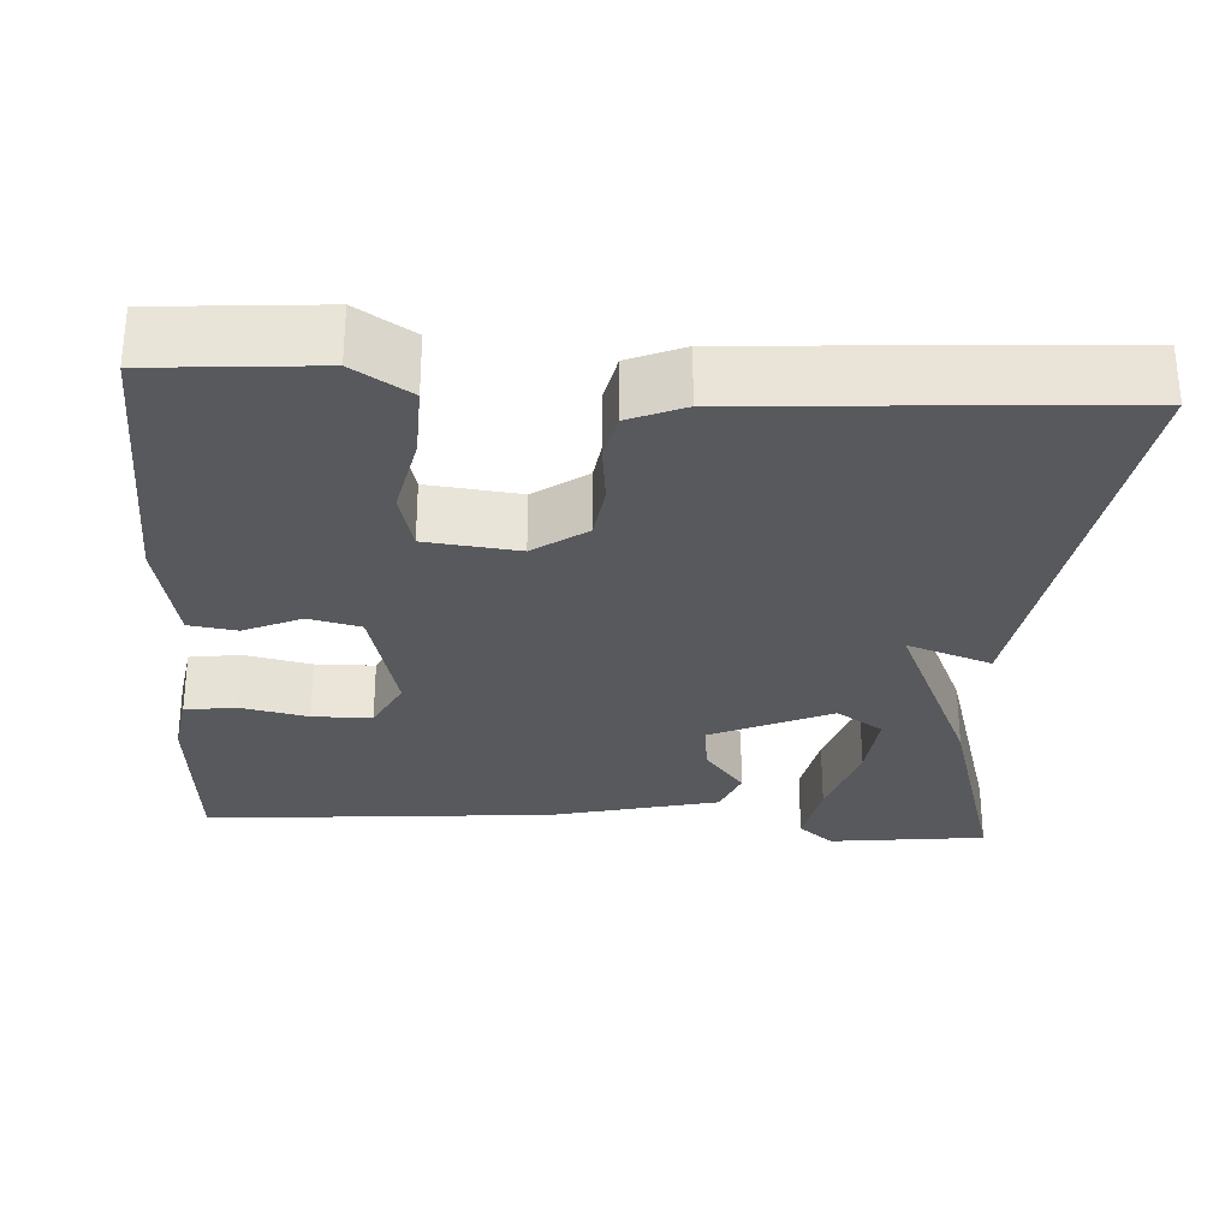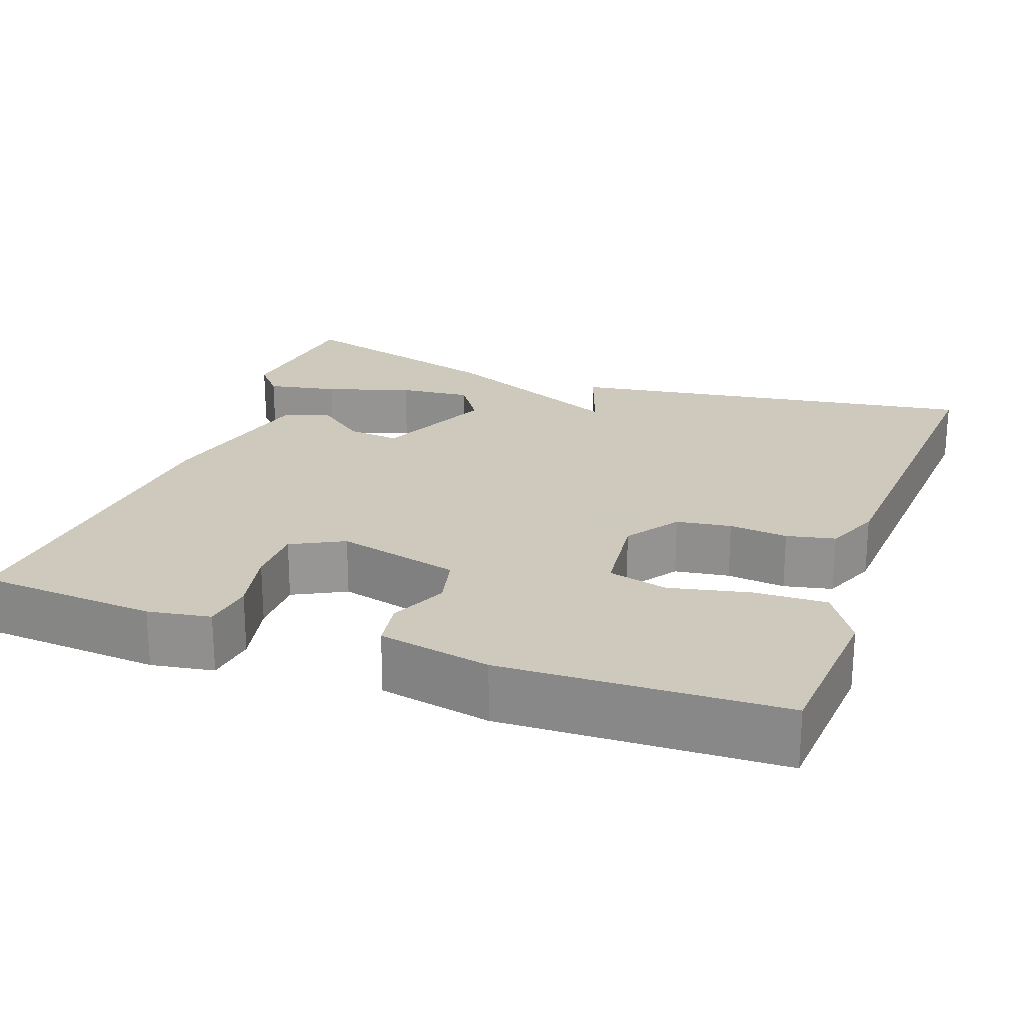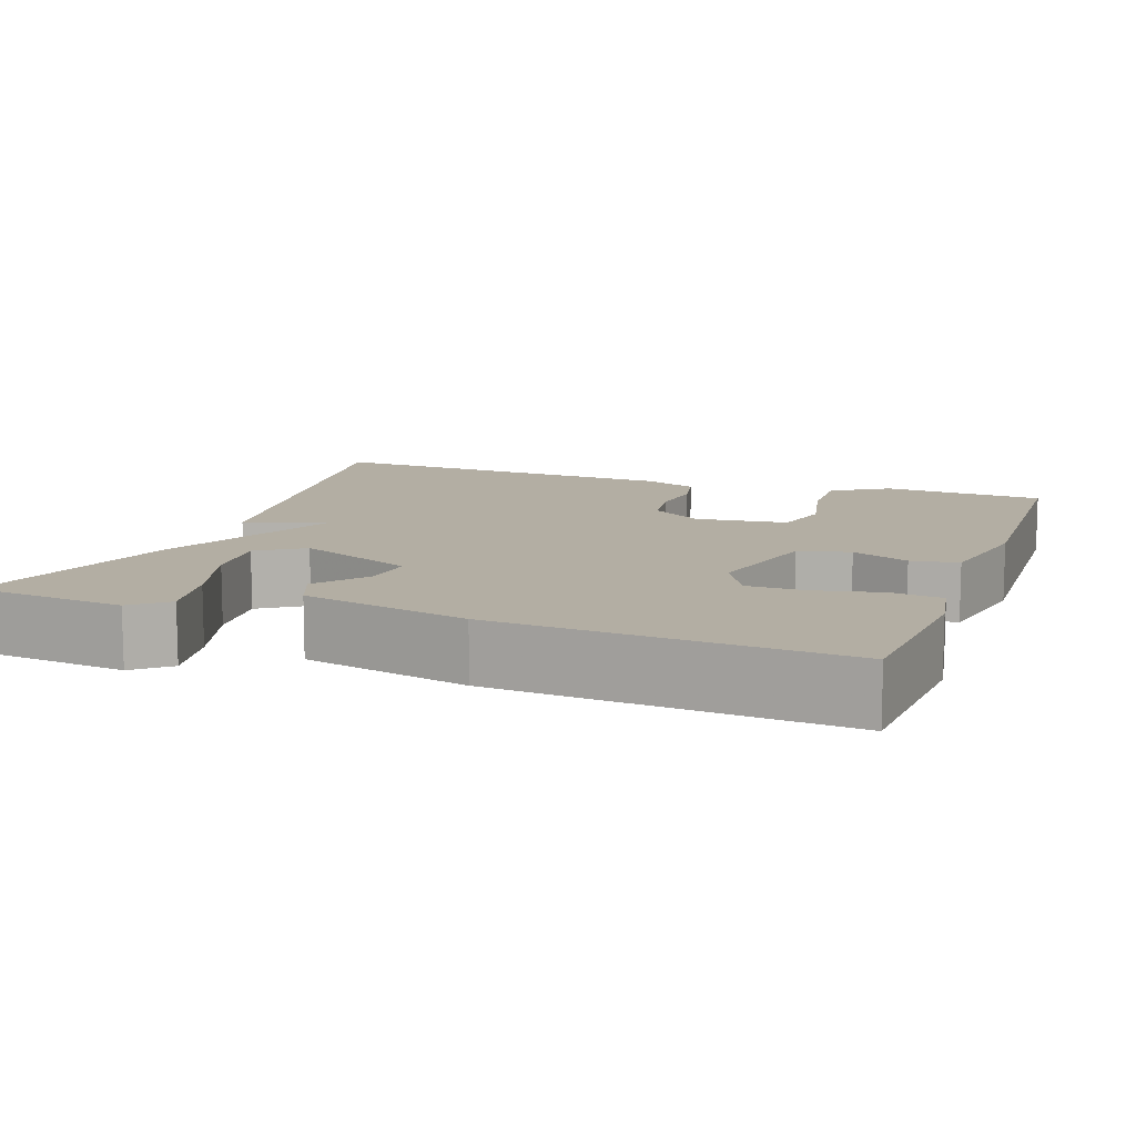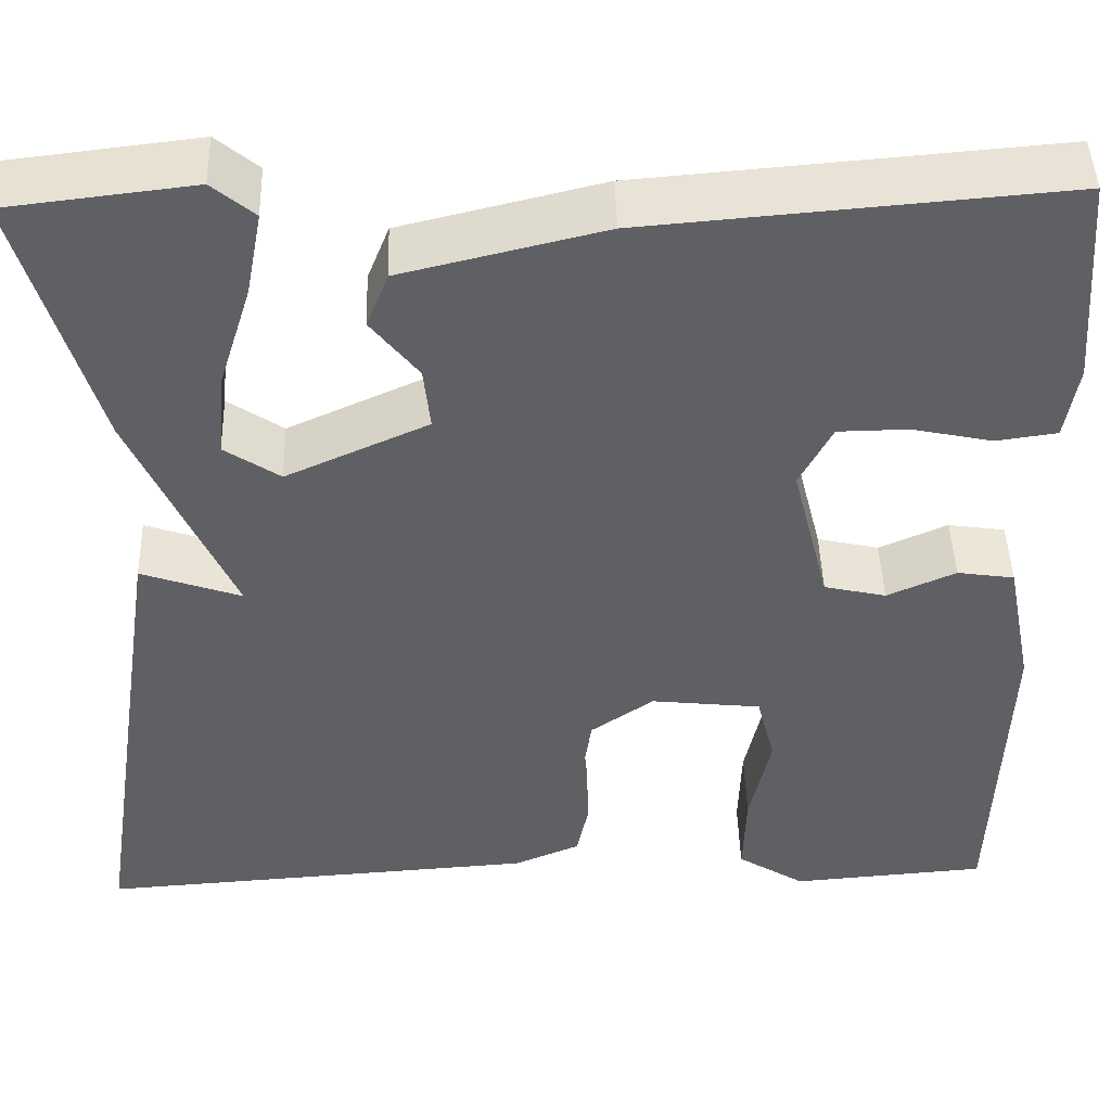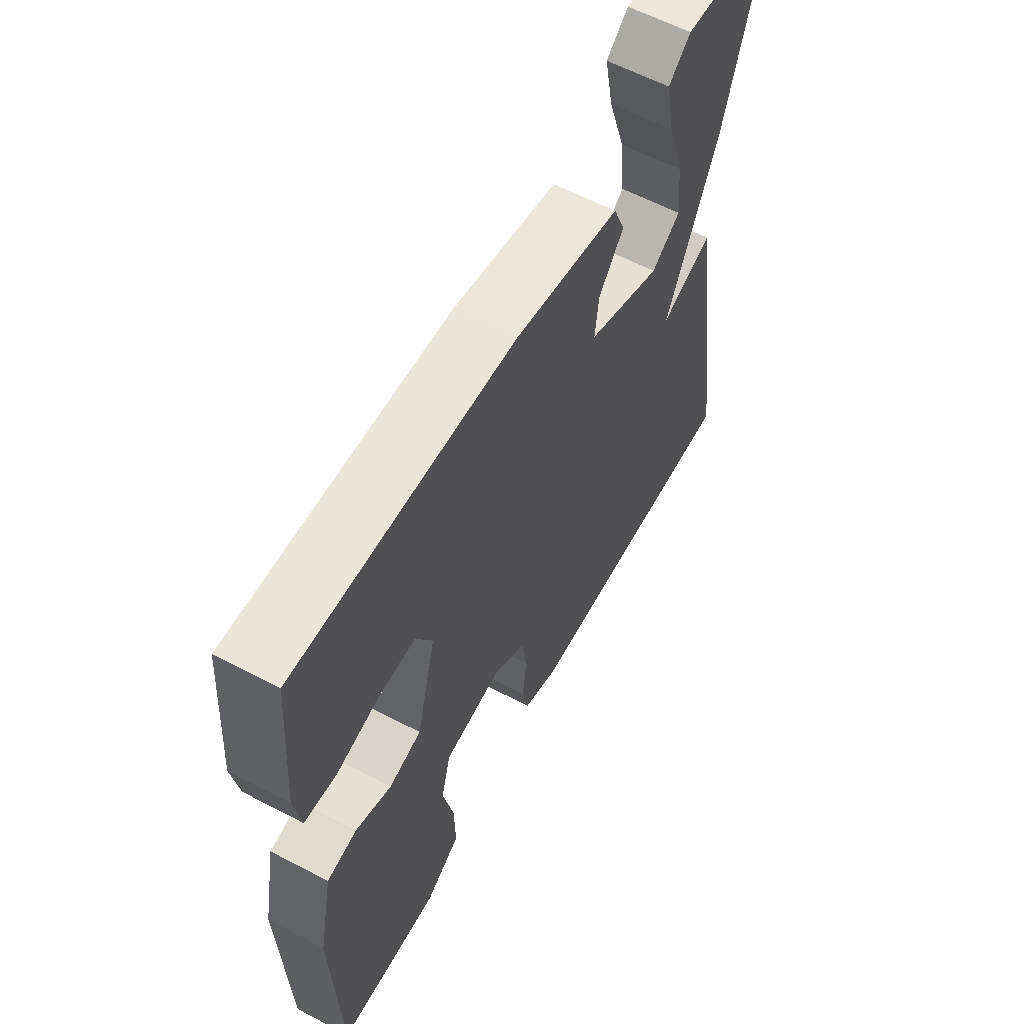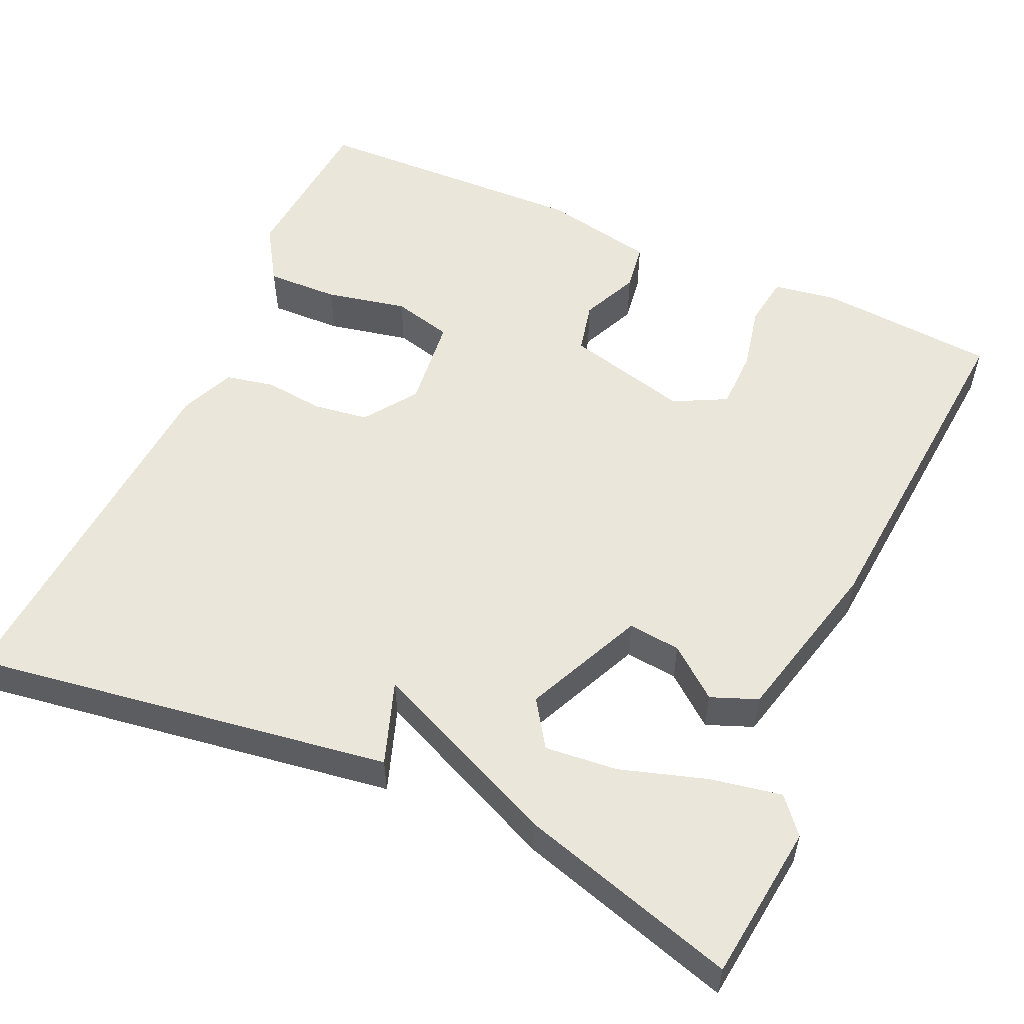
<metadata>
{"format":"obj","ext":"obj","renderer":"f3d","projection":"perspective","resolution":1024,"background":"white","views":[{"elev":-29.3,"azim":176.5,"up":"+Y"},{"elev":22.6,"azim":109.7,"up":"+Y"},{"elev":11.0,"azim":19.5,"up":"+Y"},{"elev":45.7,"azim":-1.7,"up":"+Z"},{"elev":61.0,"azim":118.1,"up":"+Z"},{"elev":54.8,"azim":-65.6,"up":"+Y"}]}
</metadata>
<code>
v 0.5 0.07 -0.5
v 0.294 0.07 -0.516
v 0.223 0.07 -0.471
v 0.226 0.07 -0.38
v 0.248 0.07 -0.278
v 0.229 0.07 -0.203
v 0.113 0.07 -0.19
v 0.047 0.07 -0.236
v 0.037 0.07 -0.305
v 0.045 0.07 -0.379
v 0.032 0.07 -0.44
v -0.037 0.07 -0.469
v -0.5 0.07 -0.5
v -0.42 0.07 0.026
v -0.315 0.07 -0.011
v -0.42 0.07 0.226
v -0.5 0.07 0.5
v -0.304 0.07 0.523
v -0.26 0.07 0.486
v -0.277 0.07 0.397
v -0.311 0.07 0.289
v -0.32 0.07 0.198
v -0.262 0.07 0.159
v -0.113 0.07 0.226
v -0.12 0.07 0.292
v -0.17 0.07 0.355
v -0.147 0.07 0.413
v 0.064 0.07 0.464
v 0.5 0.07 0.5
v 0.517 0.07 0.276
v 0.504 0.07 0.197
v 0.44 0.07 0.188
v 0.356 0.07 0.206
v 0.282 0.07 0.205
v 0.248 0.07 0.139
v 0.287 0.07 -0.016
v 0.352 0.07 -0.031
v 0.424 0.07 0.001
v 0.484 0.07 -0.008
v 0.512 0.07 -0.149
v 0.5 0 -0.5
v 0.294 0 -0.516
v 0.223 0 -0.471
v 0.226 0 -0.38
v 0.248 0 -0.278
v 0.229 0 -0.203
v 0.113 0 -0.19
v 0.047 0 -0.236
v 0.037 0 -0.305
v 0.045 0 -0.379
v 0.032 0 -0.44
v -0.037 0 -0.469
v -0.5 0 -0.5
v -0.42 0 0.026
v -0.315 0 -0.011
v -0.42 0 0.226
v -0.5 0 0.5
v -0.304 0 0.523
v -0.26 0 0.486
v -0.277 0 0.397
v -0.311 0 0.289
v -0.32 0 0.198
v -0.262 0 0.159
v -0.113 0 0.226
v -0.12 0 0.292
v -0.17 0 0.355
v -0.147 0 0.413
v 0.064 0 0.464
v 0.5 0 0.5
v 0.517 0 0.276
v 0.504 0 0.197
v 0.44 0 0.188
v 0.356 0 0.206
v 0.282 0 0.205
v 0.248 0 0.139
v 0.287 0 -0.016
v 0.352 0 -0.031
v 0.424 0 0.001
v 0.484 0 -0.008
v 0.512 0 -0.149
f 3 4 5
f 2 3 5
f 1 2 5
f 40 1 5
f 39 40 5
f 38 39 5
f 37 38 5
f 36 37 5 6
f 35 36 6 7
f 31 32 33
f 30 31 33
f 29 30 33
f 28 29 33
f 27 28 33
f 26 27 33
f 25 26 33 34
f 24 25 34 35
f 19 20 21
f 18 19 21
f 17 18 21
f 16 17 21
f 16 21 22
f 15 16 22 23
f 13 14 15
f 12 13 15
f 11 12 15
f 10 11 15
f 9 10 15
f 15 23 24
f 9 15 24
f 8 9 24
f 7 8 24 35
f 45 44 43
f 45 43 42
f 45 42 41
f 45 41 80
f 45 80 79
f 45 79 78
f 45 78 77
f 46 45 77 76
f 47 46 76 75
f 73 72 71
f 73 71 70
f 73 70 69
f 73 69 68
f 73 68 67
f 73 67 66
f 74 73 66 65
f 75 74 65 64
f 61 60 59
f 61 59 58
f 61 58 57
f 61 57 56
f 62 61 56
f 63 62 56 55
f 55 54 53
f 55 53 52
f 55 52 51
f 55 51 50
f 55 50 49
f 64 63 55
f 64 55 49
f 64 49 48
f 75 64 48 47
f 1 41 42 2
f 2 42 43 3
f 3 43 44 4
f 4 44 45 5
f 5 45 46 6
f 6 46 47 7
f 7 47 48 8
f 8 48 49 9
f 9 49 50 10
f 10 50 51 11
f 11 51 52 12
f 12 52 53 13
f 13 53 54 14
f 14 54 55 15
f 15 55 56 16
f 16 56 57 17
f 17 57 58 18
f 18 58 59 19
f 19 59 60 20
f 20 60 61 21
f 21 61 62 22
f 22 62 63 23
f 23 63 64 24
f 24 64 65 25
f 25 65 66 26
f 26 66 67 27
f 27 67 68 28
f 28 68 69 29
f 29 69 70 30
f 30 70 71 31
f 31 71 72 32
f 32 72 73 33
f 33 73 74 34
f 34 74 75 35
f 35 75 76 36
f 36 76 77 37
f 37 77 78 38
f 38 78 79 39
f 39 79 80 40
f 40 80 41 1

</code>
